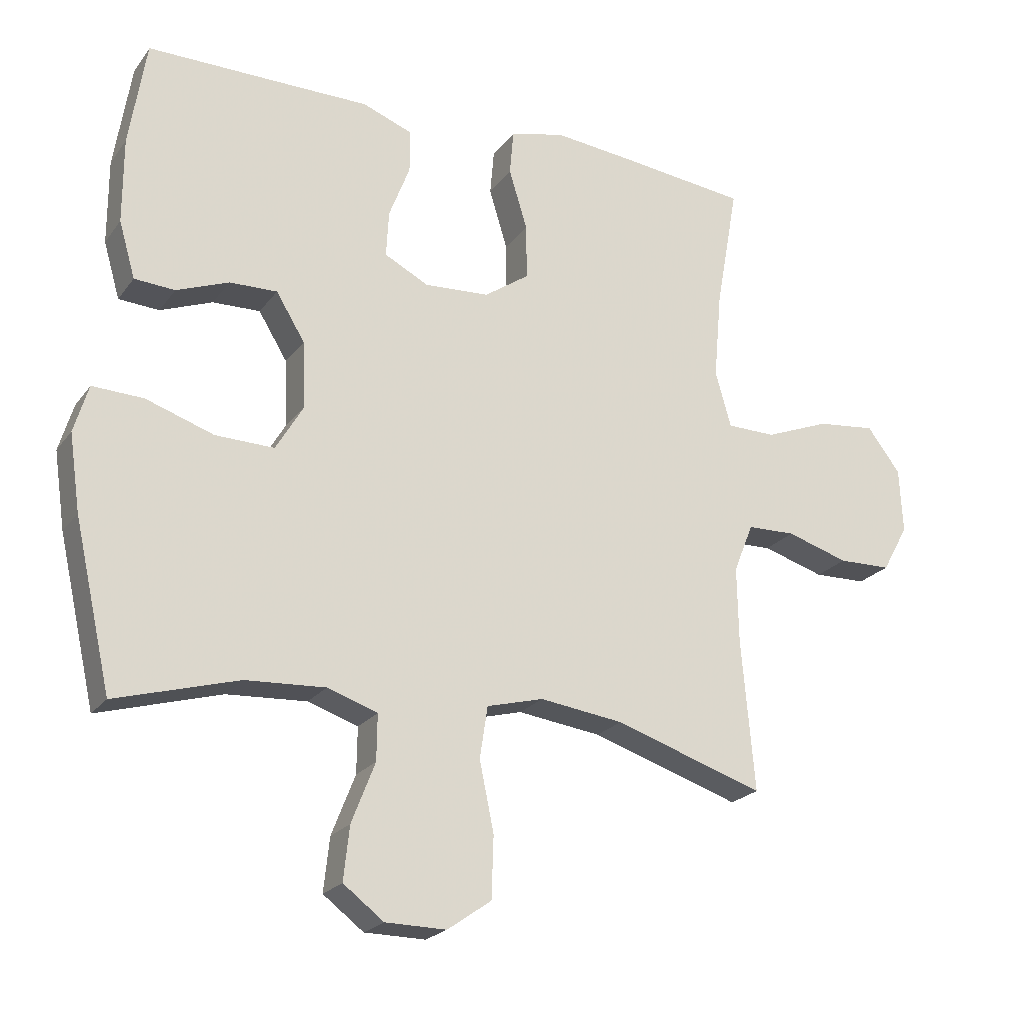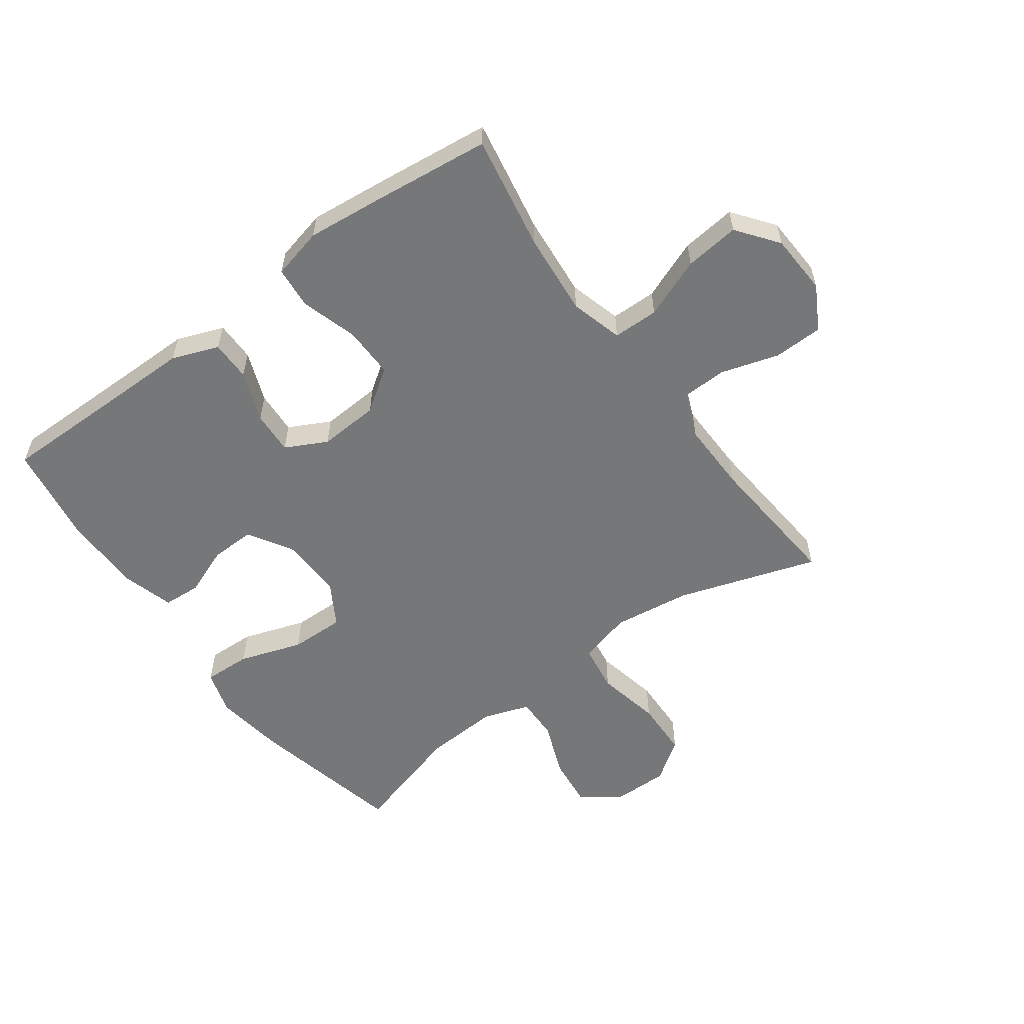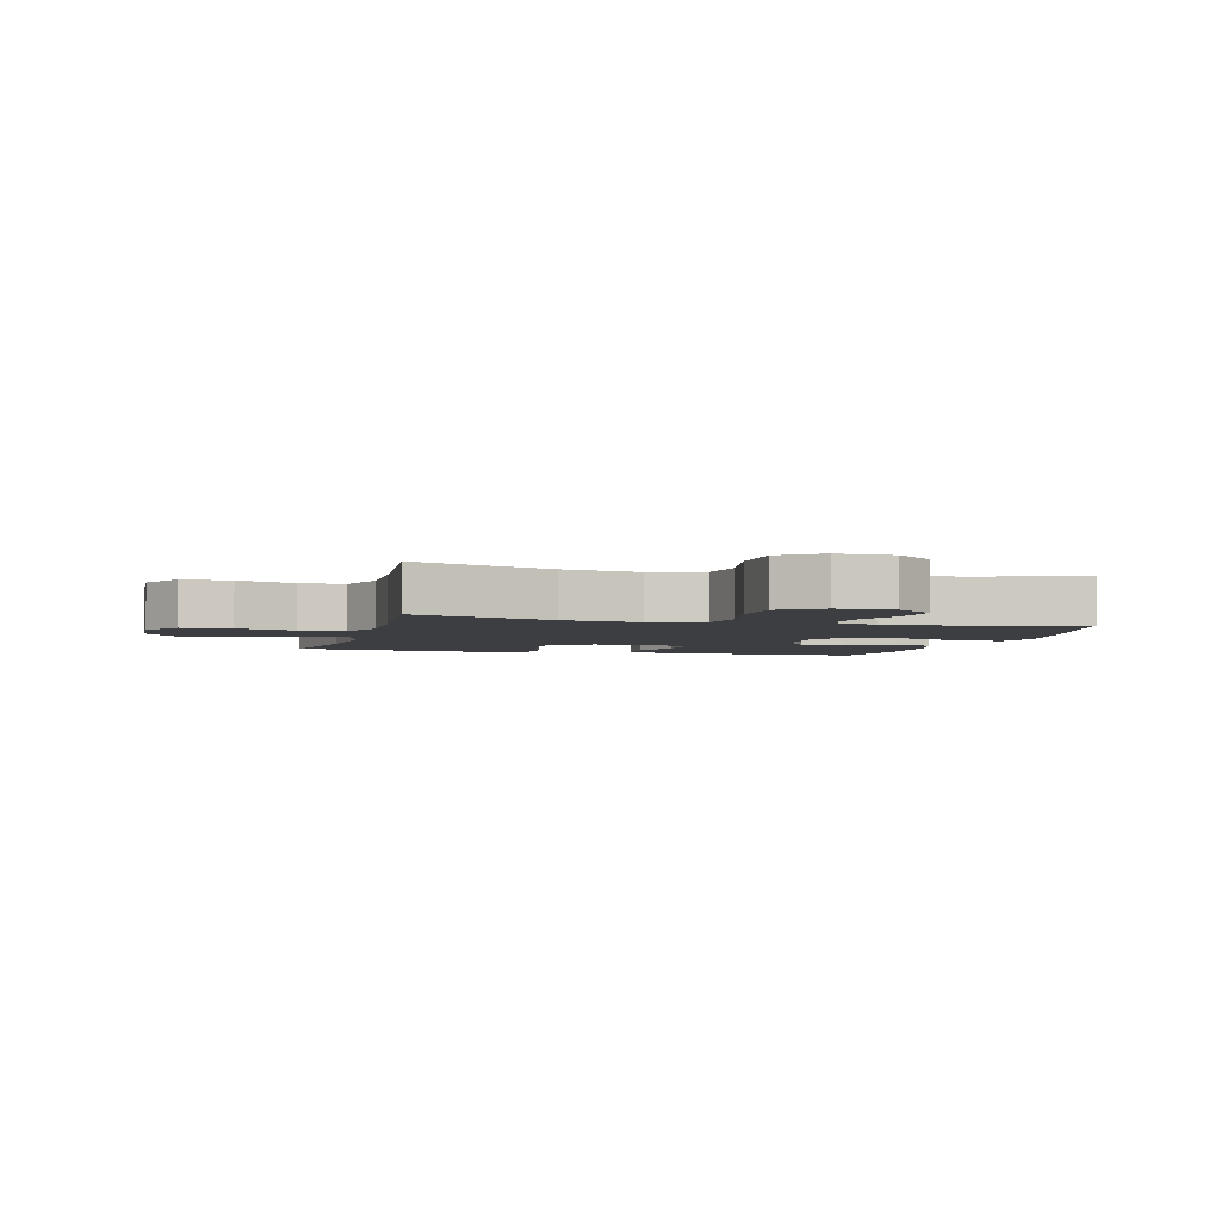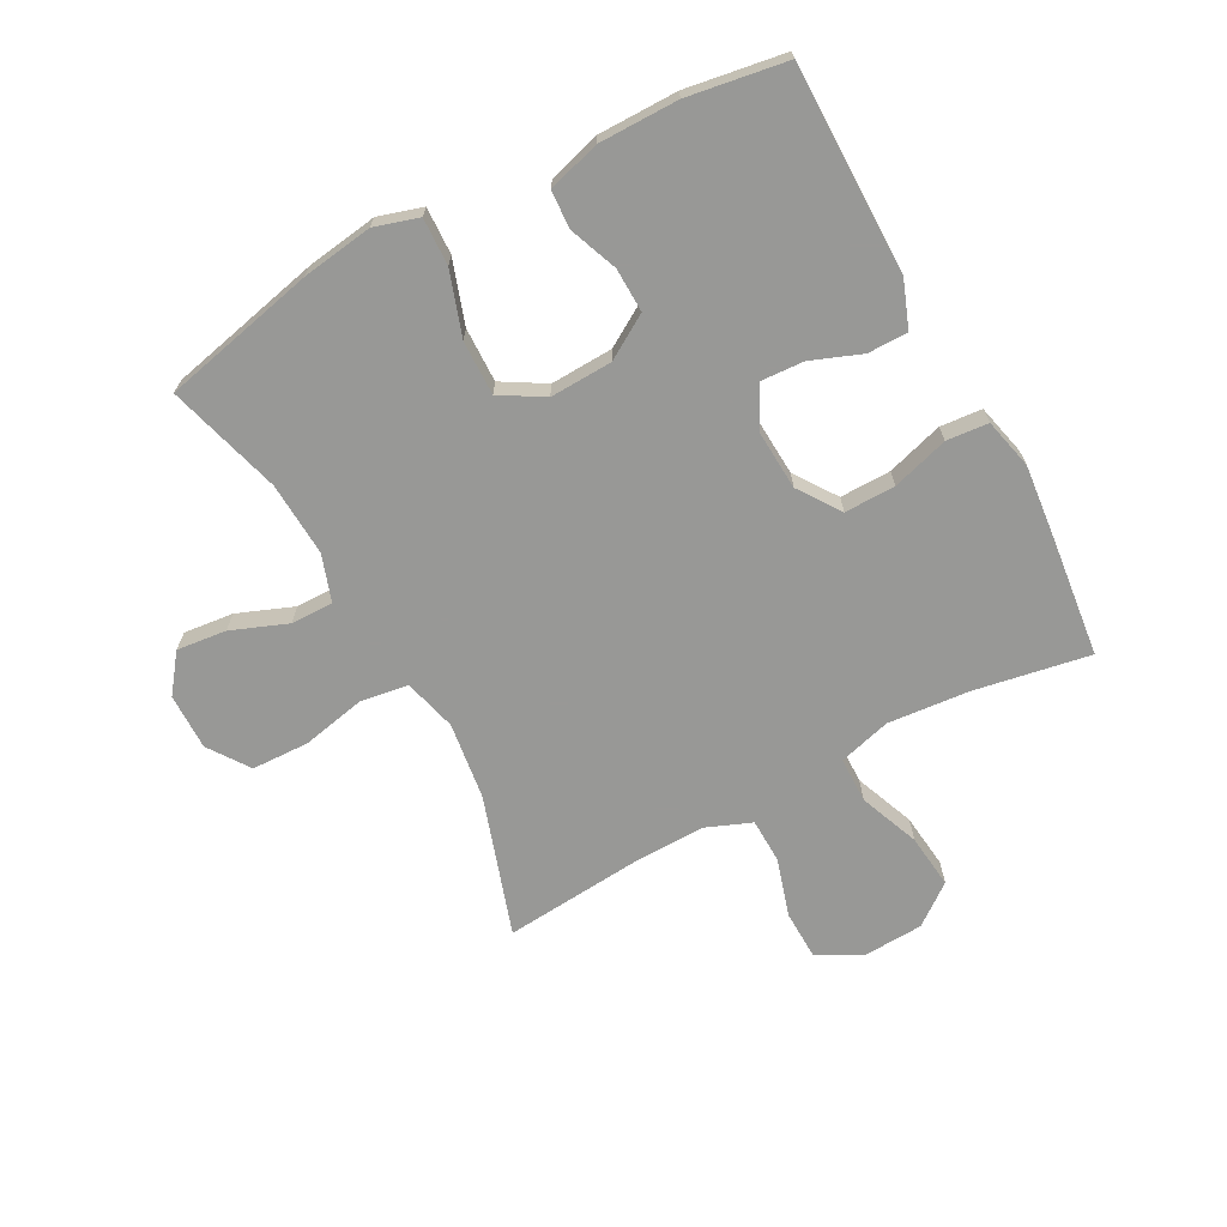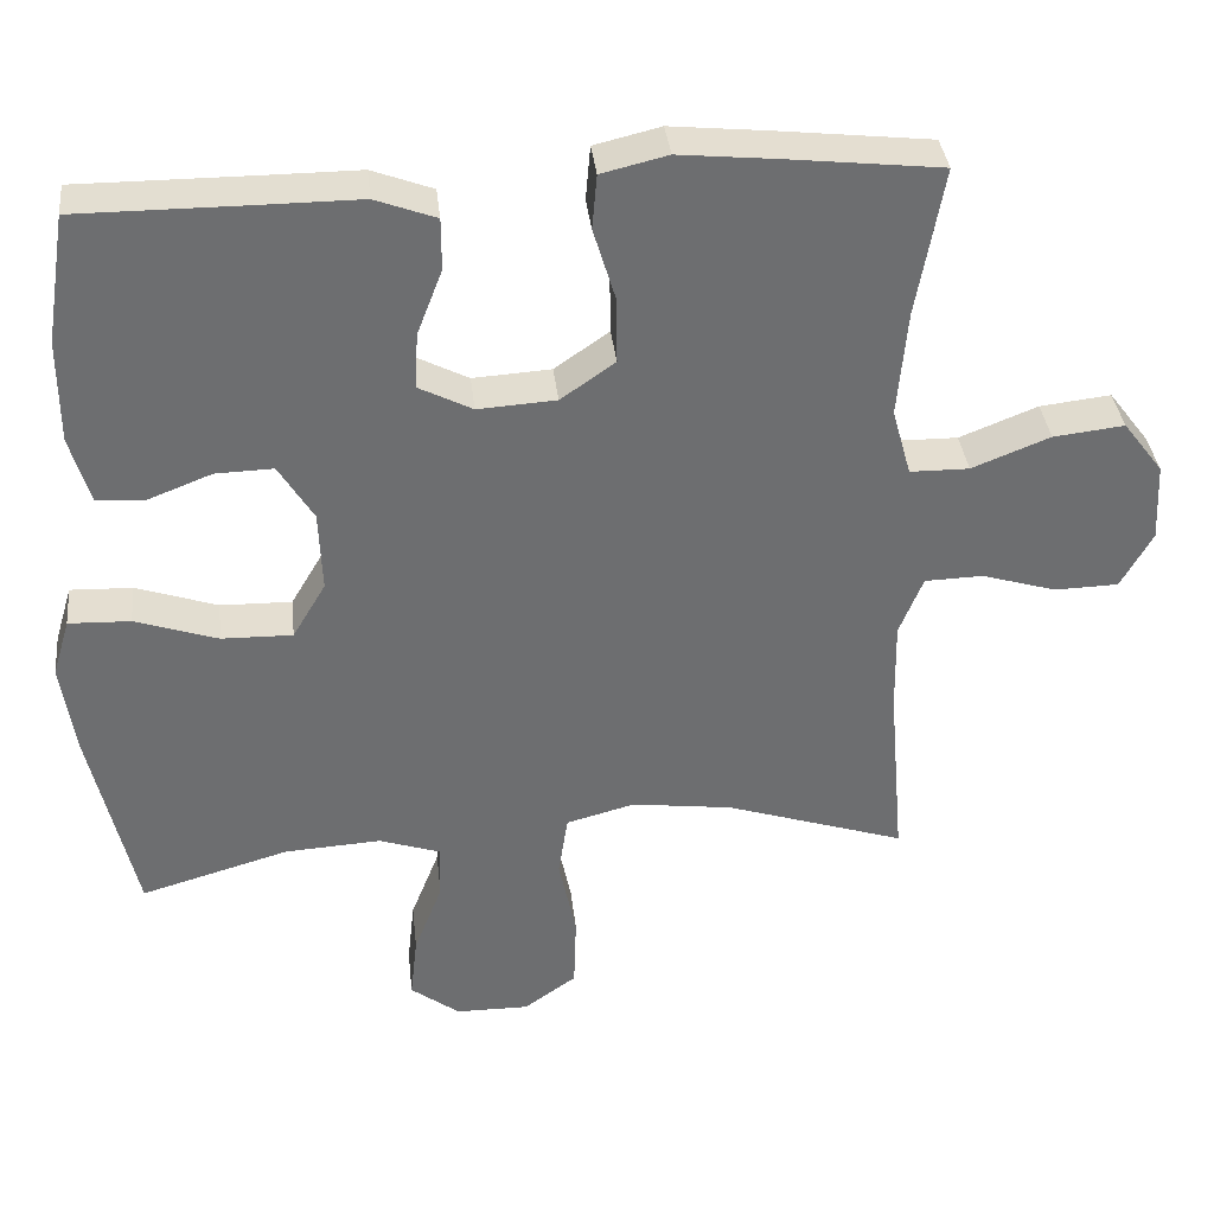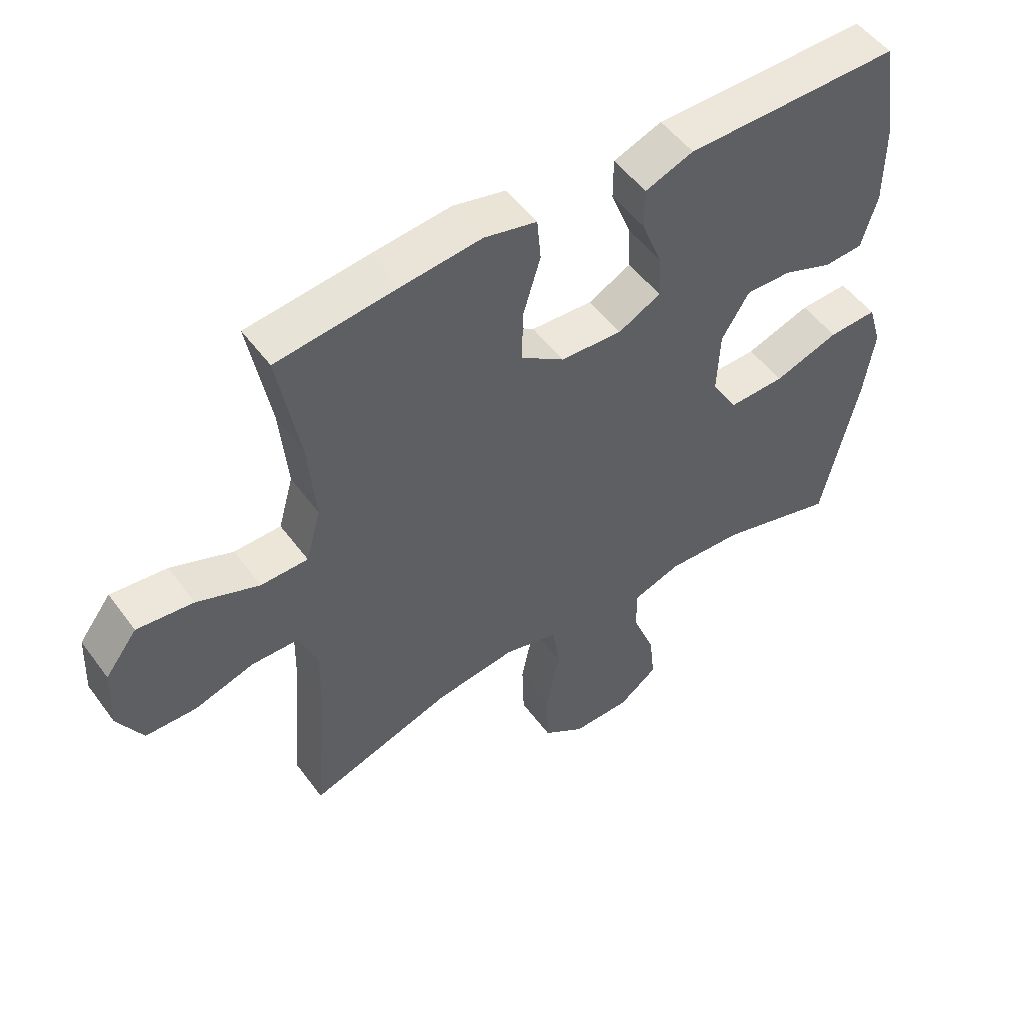
<metadata>
{"format":"obj","ext":"obj","renderer":"f3d","projection":"perspective","resolution":1024,"background":"white","views":[{"elev":-22.1,"azim":-26.5,"up":"+Z"},{"elev":-57.1,"azim":36.2,"up":"+Y"},{"elev":-3.6,"azim":165.0,"up":"+Y"},{"elev":-68.5,"azim":-61.7,"up":"+Y"},{"elev":36.2,"azim":-6.3,"up":"+Z"},{"elev":51.7,"azim":144.7,"up":"+Z"}]}
</metadata>
<code>
v -0.5 0.07 -0.5
v -0.557 0.07 -0.247
v -0.574 0.07 -0.13
v -0.552 0.07 -0.057
v -0.474 0.07 -0.06
v -0.37 0.07 -0.095
v -0.28 0.07 -0.097
v -0.238 0.07 -0.026
v -0.242 0.07 0.077
v -0.286 0.07 0.149
v -0.359 0.07 0.147
v -0.439 0.07 0.116
v -0.501 0.07 0.12
v -0.526 0.07 0.206
v -0.526 0.07 0.337
v -0.5 0.07 0.5
v -0.277 0.07 0.499
v -0.157 0.07 0.499
v -0.08 0.07 0.47
v -0.08 0.07 0.404
v -0.112 0.07 0.321
v -0.116 0.07 0.25
v -0.048 0.07 0.215
v 0.051 0.07 0.221
v 0.12 0.07 0.269
v 0.119 0.07 0.353
v 0.091 0.07 0.446
v 0.097 0.07 0.515
v 0.181 0.07 0.535
v 0.308 0.07 0.522
v 0.5 0.07 0.5
v 0.466 0.07 0.31
v 0.454 0.07 0.175
v 0.478 0.07 0.089
v 0.553 0.07 0.088
v 0.652 0.07 0.127
v 0.742 0.07 0.137
v 0.793 0.07 0.07
v 0.798 0.07 -0.03
v 0.758 0.07 -0.102
v 0.677 0.07 -0.104
v 0.582 0.07 -0.075
v 0.508 0.07 -0.077
v 0.478 0.07 -0.152
v 0.48 0.07 -0.268
v 0.5 0.07 -0.5
v 0.271 0.07 -0.425
v 0.143 0.07 -0.408
v 0.056 0.07 -0.431
v 0.044 0.07 -0.51
v 0.066 0.07 -0.616
v 0.063 0.07 -0.71
v -0.004 0.07 -0.757
v -0.097 0.07 -0.756
v -0.159 0.07 -0.709
v -0.15 0.07 -0.627
v -0.114 0.07 -0.535
v -0.113 0.07 -0.465
v -0.19 0.07 -0.439
v -0.312 0.07 -0.446
v -0.5 0 -0.5
v -0.557 0 -0.247
v -0.574 0 -0.13
v -0.552 0 -0.057
v -0.474 0 -0.06
v -0.37 0 -0.095
v -0.28 0 -0.097
v -0.238 0 -0.026
v -0.242 0 0.077
v -0.286 0 0.149
v -0.359 0 0.147
v -0.439 0 0.116
v -0.501 0 0.12
v -0.526 0 0.206
v -0.526 0 0.337
v -0.5 0 0.5
v -0.277 0 0.499
v -0.157 0 0.499
v -0.08 0 0.47
v -0.08 0 0.404
v -0.112 0 0.321
v -0.116 0 0.25
v -0.048 0 0.215
v 0.051 0 0.221
v 0.12 0 0.269
v 0.119 0 0.353
v 0.091 0 0.446
v 0.097 0 0.515
v 0.181 0 0.535
v 0.308 0 0.522
v 0.5 0 0.5
v 0.466 0 0.31
v 0.454 0 0.175
v 0.478 0 0.089
v 0.553 0 0.088
v 0.652 0 0.127
v 0.742 0 0.137
v 0.793 0 0.07
v 0.798 0 -0.03
v 0.758 0 -0.102
v 0.677 0 -0.104
v 0.582 0 -0.075
v 0.508 0 -0.077
v 0.478 0 -0.152
v 0.48 0 -0.268
v 0.5 0 -0.5
v 0.271 0 -0.425
v 0.143 0 -0.408
v 0.056 0 -0.431
v 0.044 0 -0.51
v 0.066 0 -0.616
v 0.063 0 -0.71
v -0.004 0 -0.757
v -0.097 0 -0.756
v -0.159 0 -0.709
v -0.15 0 -0.627
v -0.114 0 -0.535
v -0.113 0 -0.465
v -0.19 0 -0.439
v -0.312 0 -0.446
f 55 56 57
f 54 55 57
f 53 54 57
f 52 53 57
f 51 52 57
f 50 51 57
f 49 50 57 58
f 48 49 58 59
f 45 46 47
f 44 45 47 48
f 48 59 60
f 44 48 60
f 43 44 60
f 40 41 42
f 39 40 42
f 38 39 42
f 37 38 42
f 36 37 42
f 35 36 42
f 34 35 42 43
f 30 31 32
f 29 30 32
f 28 29 32
f 27 28 32
f 26 27 32
f 25 26 32 33
f 43 60 1
f 34 43 1
f 33 34 1
f 25 33 1
f 24 25 1
f 19 20 21
f 18 19 21
f 17 18 21
f 17 21 22
f 16 17 22
f 15 16 22
f 14 15 22
f 13 14 22
f 12 13 22
f 11 12 22
f 4 5 6
f 3 4 6
f 2 3 6
f 1 2 6
f 1 6 7
f 1 7 8
f 24 1 8
f 23 24 8
f 10 11 22 23
f 23 8 9
f 9 10 23
f 117 116 115
f 117 115 114
f 117 114 113
f 117 113 112
f 117 112 111
f 117 111 110
f 118 117 110 109
f 119 118 109 108
f 107 106 105
f 108 107 105 104
f 120 119 108
f 120 108 104
f 120 104 103
f 102 101 100
f 102 100 99
f 102 99 98
f 102 98 97
f 102 97 96
f 102 96 95
f 103 102 95 94
f 92 91 90
f 92 90 89
f 92 89 88
f 92 88 87
f 92 87 86
f 93 92 86 85
f 61 120 103
f 61 103 94
f 61 94 93
f 61 93 85
f 61 85 84
f 81 80 79
f 81 79 78
f 81 78 77
f 82 81 77
f 82 77 76
f 82 76 75
f 82 75 74
f 82 74 73
f 82 73 72
f 82 72 71
f 66 65 64
f 66 64 63
f 66 63 62
f 66 62 61
f 67 66 61
f 68 67 61
f 68 61 84
f 68 84 83
f 83 82 71 70
f 69 68 83
f 83 70 69
f 1 61 62 2
f 2 62 63 3
f 3 63 64 4
f 4 64 65 5
f 5 65 66 6
f 6 66 67 7
f 7 67 68 8
f 8 68 69 9
f 9 69 70 10
f 10 70 71 11
f 11 71 72 12
f 12 72 73 13
f 13 73 74 14
f 14 74 75 15
f 15 75 76 16
f 16 76 77 17
f 17 77 78 18
f 18 78 79 19
f 19 79 80 20
f 20 80 81 21
f 21 81 82 22
f 22 82 83 23
f 23 83 84 24
f 24 84 85 25
f 25 85 86 26
f 26 86 87 27
f 27 87 88 28
f 28 88 89 29
f 29 89 90 30
f 30 90 91 31
f 31 91 92 32
f 32 92 93 33
f 33 93 94 34
f 34 94 95 35
f 35 95 96 36
f 36 96 97 37
f 37 97 98 38
f 38 98 99 39
f 39 99 100 40
f 40 100 101 41
f 41 101 102 42
f 42 102 103 43
f 43 103 104 44
f 44 104 105 45
f 45 105 106 46
f 46 106 107 47
f 47 107 108 48
f 48 108 109 49
f 49 109 110 50
f 50 110 111 51
f 51 111 112 52
f 52 112 113 53
f 53 113 114 54
f 54 114 115 55
f 55 115 116 56
f 56 116 117 57
f 57 117 118 58
f 58 118 119 59
f 59 119 120 60
f 60 120 61 1

</code>
